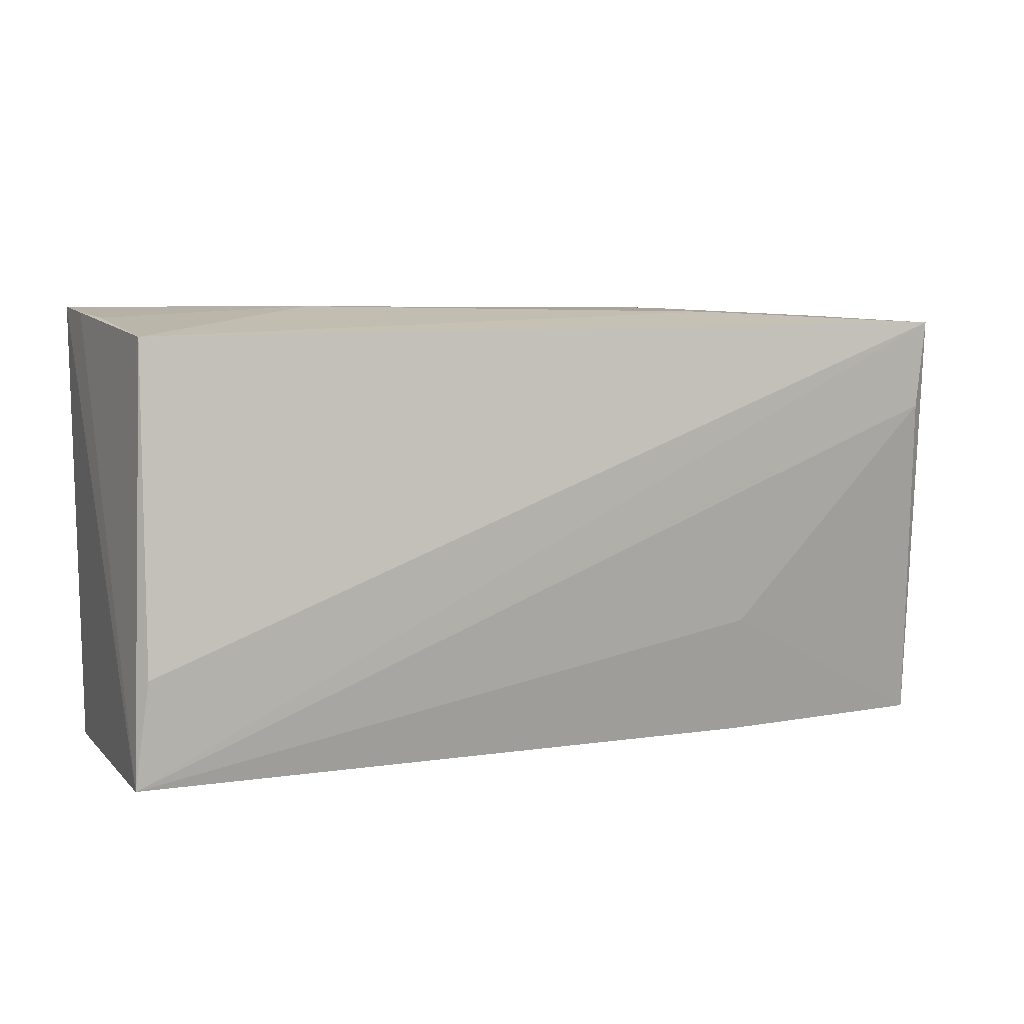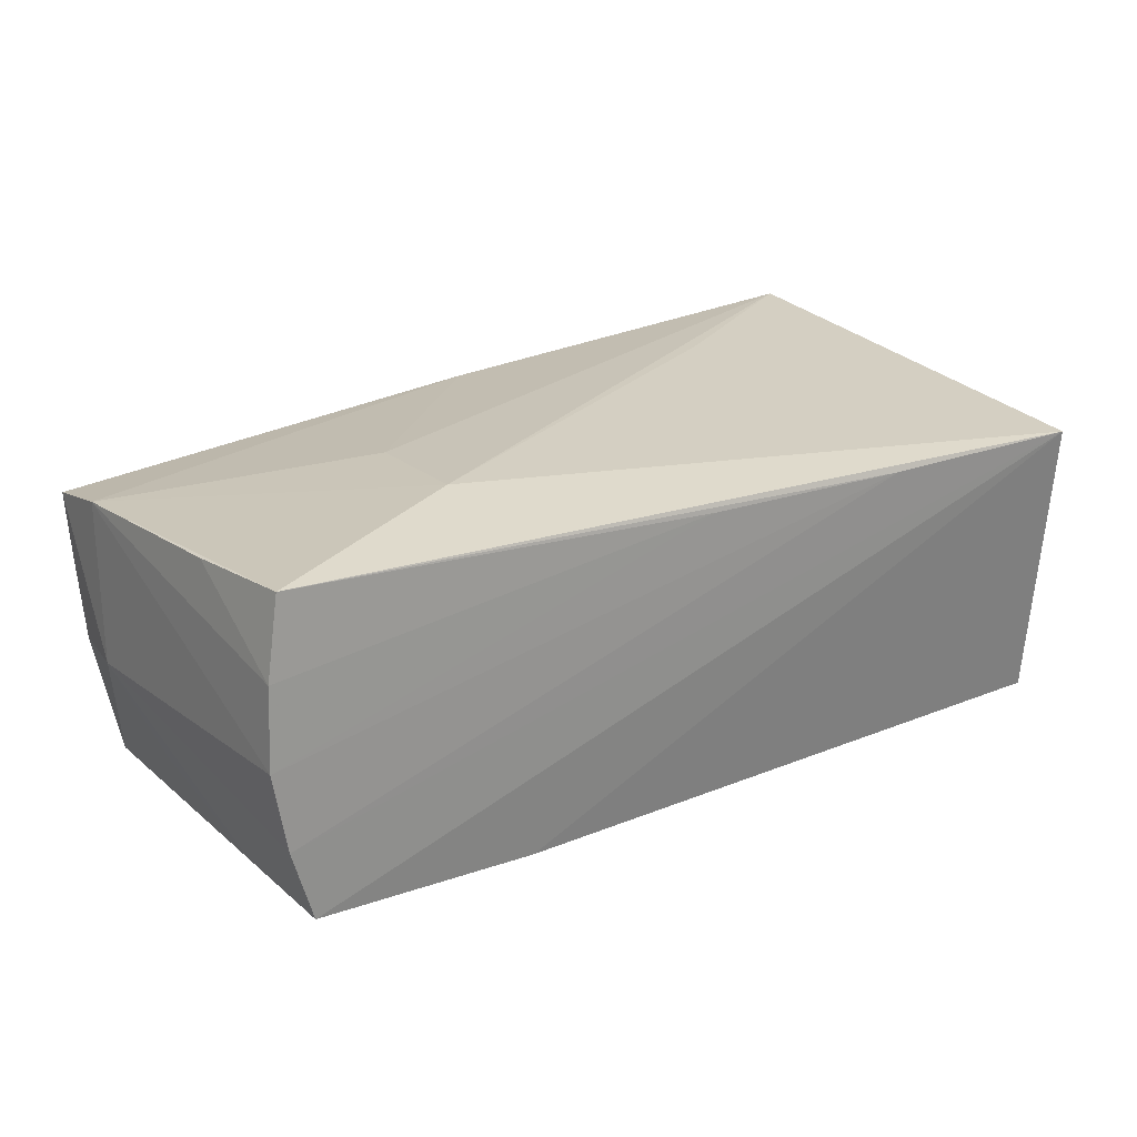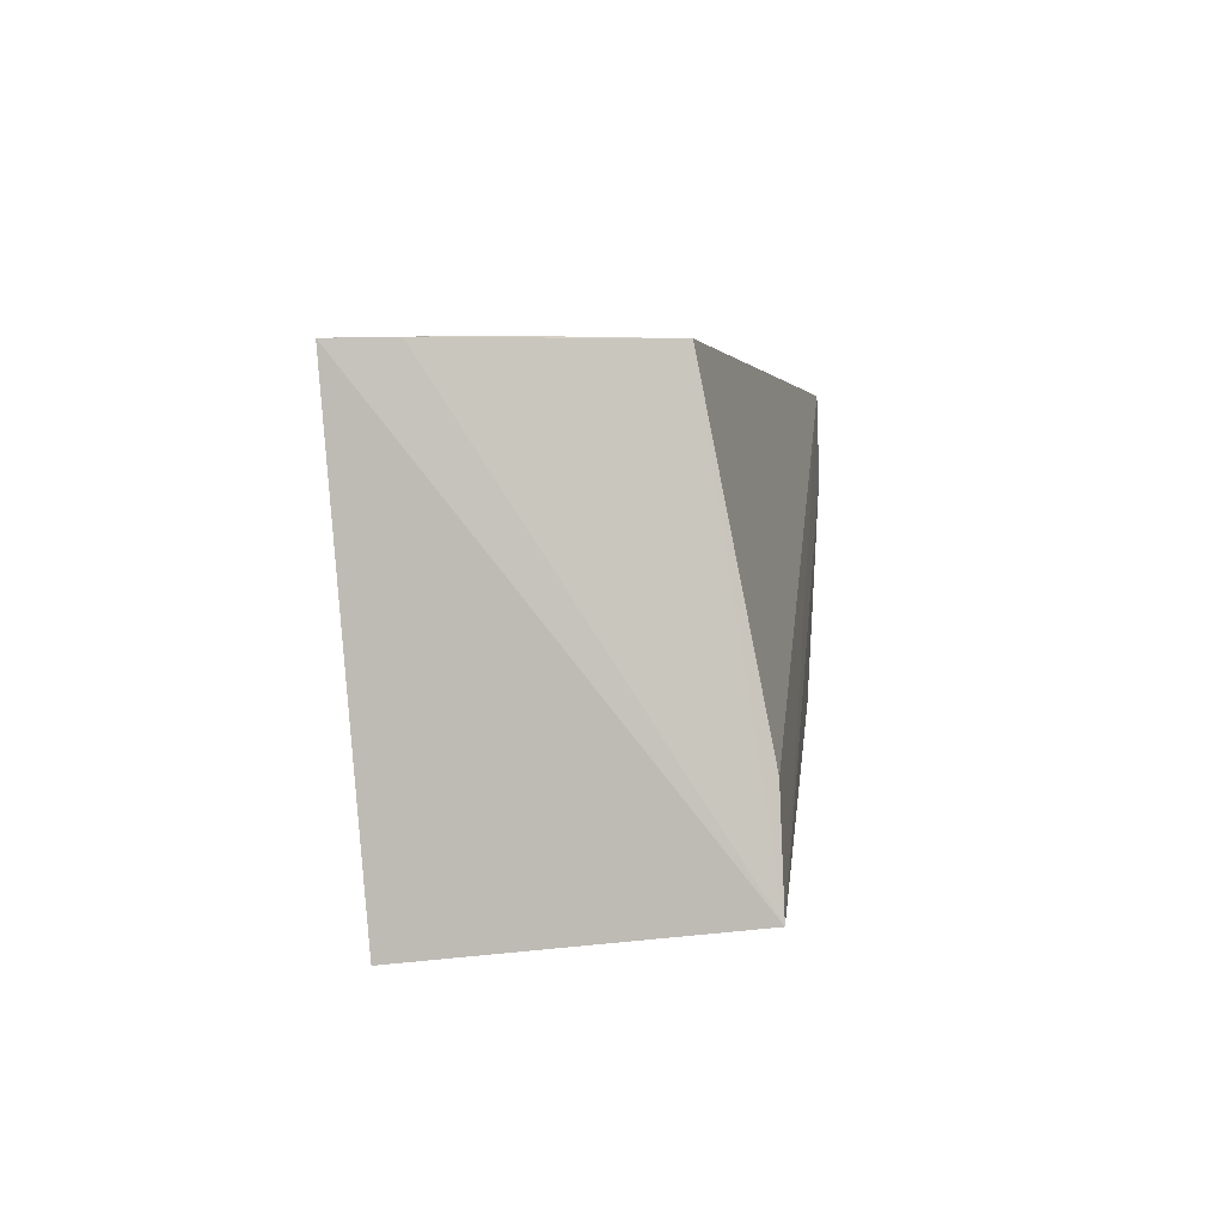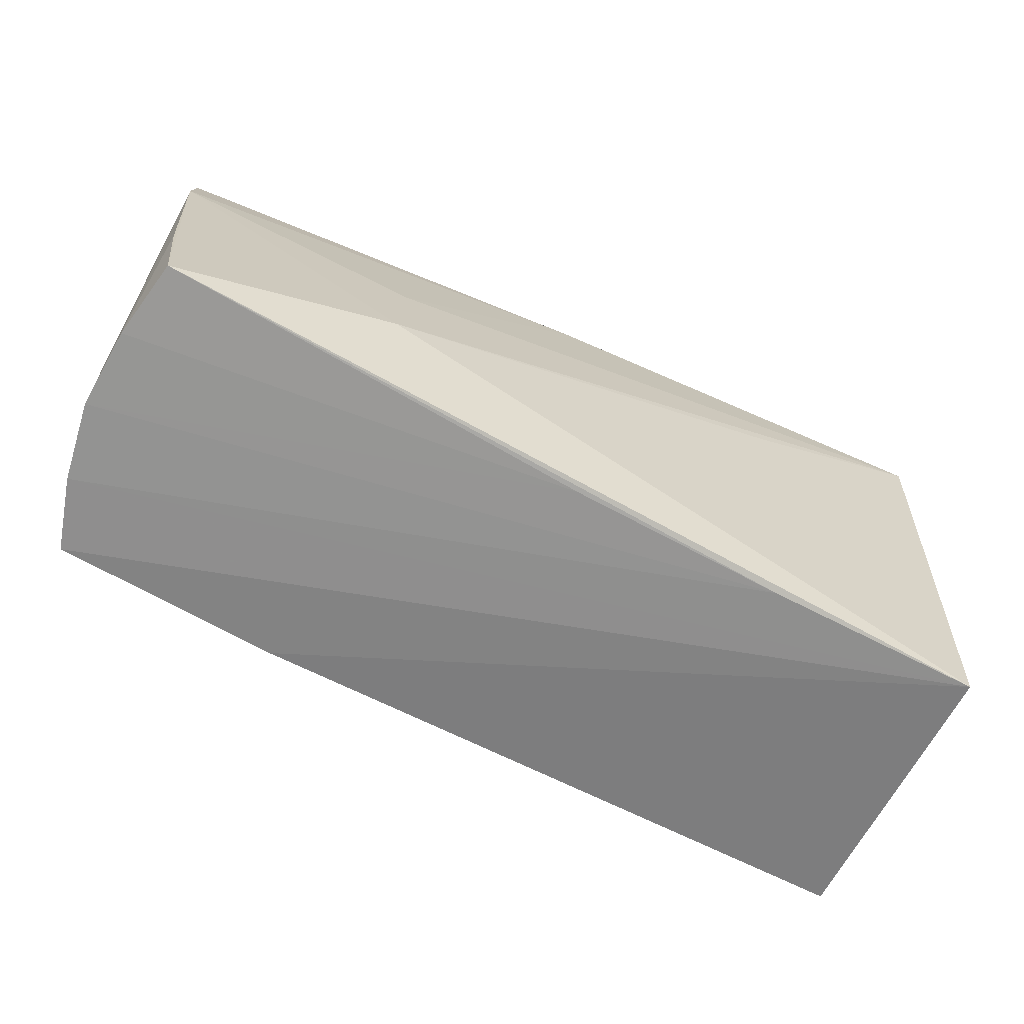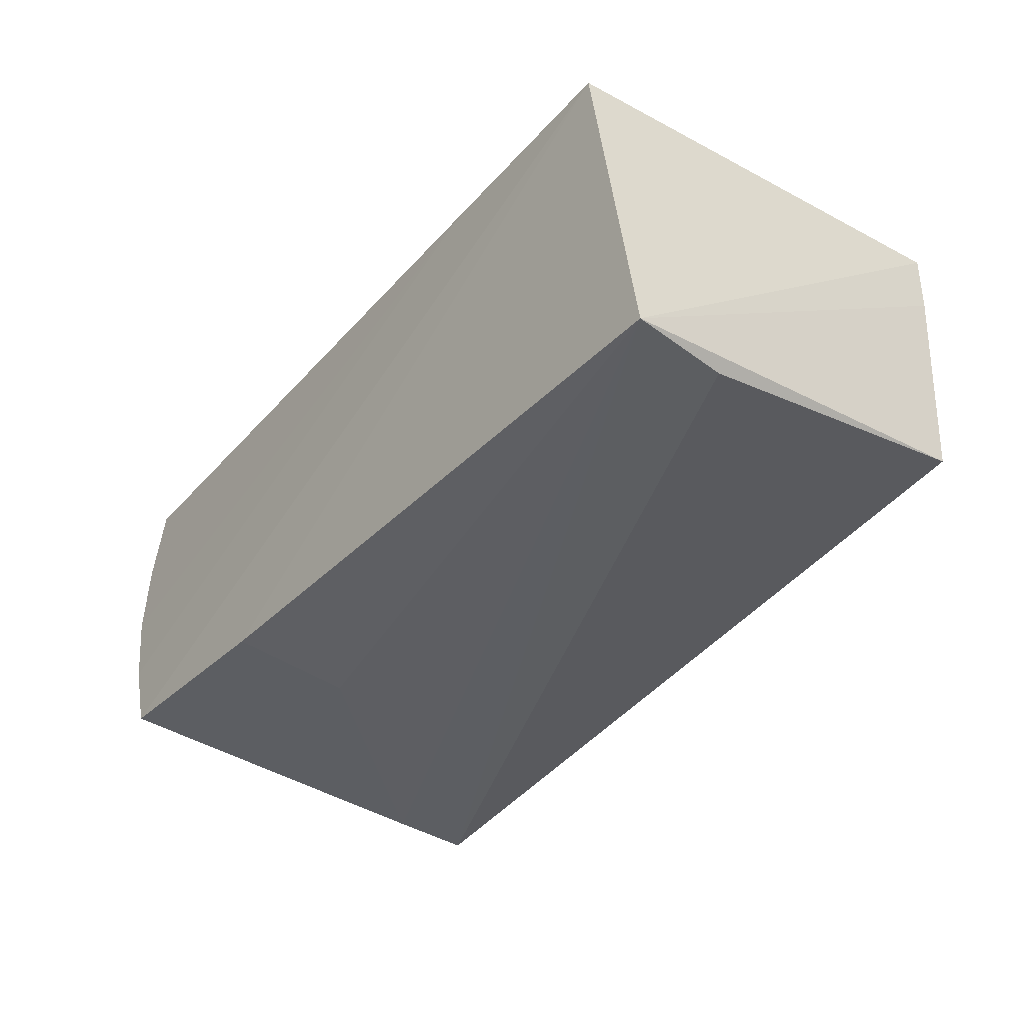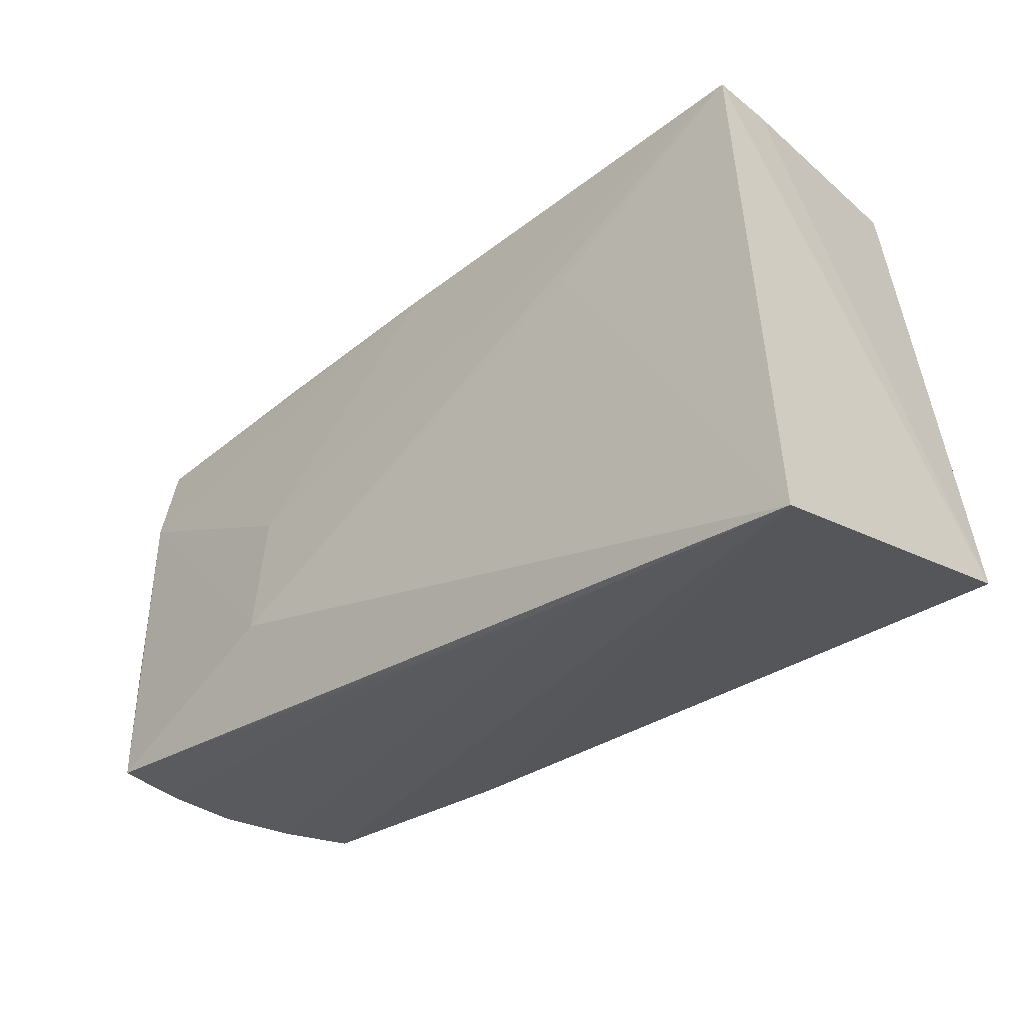
<metadata>
{"format":"obj","ext":"obj","renderer":"f3d","projection":"perspective","resolution":1024,"background":"white","views":[{"elev":12.3,"azim":156.7,"up":"+Y"},{"elev":23.1,"azim":-34.2,"up":"+Z"},{"elev":3.7,"azim":96.6,"up":"+Y"},{"elev":-66.7,"azim":-26.8,"up":"+Y"},{"elev":-38.8,"azim":54.4,"up":"+Z"},{"elev":-30.7,"azim":43.9,"up":"+Y"}]}
</metadata>
<code>
v -0.04885 -0.02612 -0.01659
v 0.02643 -0.02638 0.01534
v -0.02122 0.02678 -0.01039
v -0.05267 0.022 0.006669
v -0.02521 -0.01409 0.021
v -0.05089 -0.02586 0.01955
v 0.0003896 -0.02629 0.01619
v -0.051 0.00293 -0.01088
v -0.02659 0.02443 0.01572
v -0.05194 0.02181 -0.003162
v -0.04631 0.01488 -0.02058
v -0.04911 -0.01137 -0.0167
v 0.02729 0.01264 0.02002
v -0.02212 -0.01062 -0.02003
v -0.05391 0.01129 -0.001724
v 0.05413 -0.02171 -0.02058
v -0.05213 -0.0118 0.01837
v -0.0529 -0.02638 0.001116
v -0.05244 -0.02621 0.01042
v 0.02659 0.02836 0.001322
v 0.05148 0.02758 0.01214
v -0.05314 0.0222 0.01466
v 5.312e-05 0.02499 0.01781
v -0.02433 0.0005319 0.01997
v -0.05136 -0.02638 -0.008054
v 0.04997 0.02738 -0.01243
v 0.05207 -0.009453 -0.01996
v 0.0517 0.02753 0.01962
v -0.04749 0.02528 -0.02021
v -0.02218 -0.02518 -0.01852
v -0.05344 0.01264 0.01667
v 0.05056 0.02771 0.004508
v 0.05283 -0.02618 0.01493
f 28 33 16
f 30 16 33
f 33 6 2
f 27 16 29
f 29 26 27
f 27 26 16
f 1 30 33
f 16 30 14
f 30 1 14
f 13 33 28
f 19 31 18
f 32 20 28
f 26 20 32
f 3 26 29
f 3 20 26
f 25 2 18
f 33 2 25
f 25 1 33
f 29 16 11
f 16 14 11
f 11 1 29
f 11 14 1
f 7 2 6
f 6 19 7
f 18 2 7
f 7 19 18
f 6 31 17
f 17 19 6
f 31 19 17
f 23 22 31
f 23 24 28
f 31 24 23
f 21 32 28
f 26 32 21
f 28 16 21
f 16 26 21
f 29 1 12
f 1 25 12
f 33 13 5
f 5 13 28
f 28 24 5
f 5 6 33
f 5 31 6
f 5 24 31
f 22 23 9
f 28 20 9
f 9 23 28
f 20 3 9
f 29 22 9
f 9 3 29
f 4 22 29
f 29 10 4
f 29 12 8
f 31 22 15
f 22 4 15
f 18 31 15
f 15 4 10
f 15 25 18
f 15 10 29
f 29 8 15
f 15 12 25
f 15 8 12

</code>
